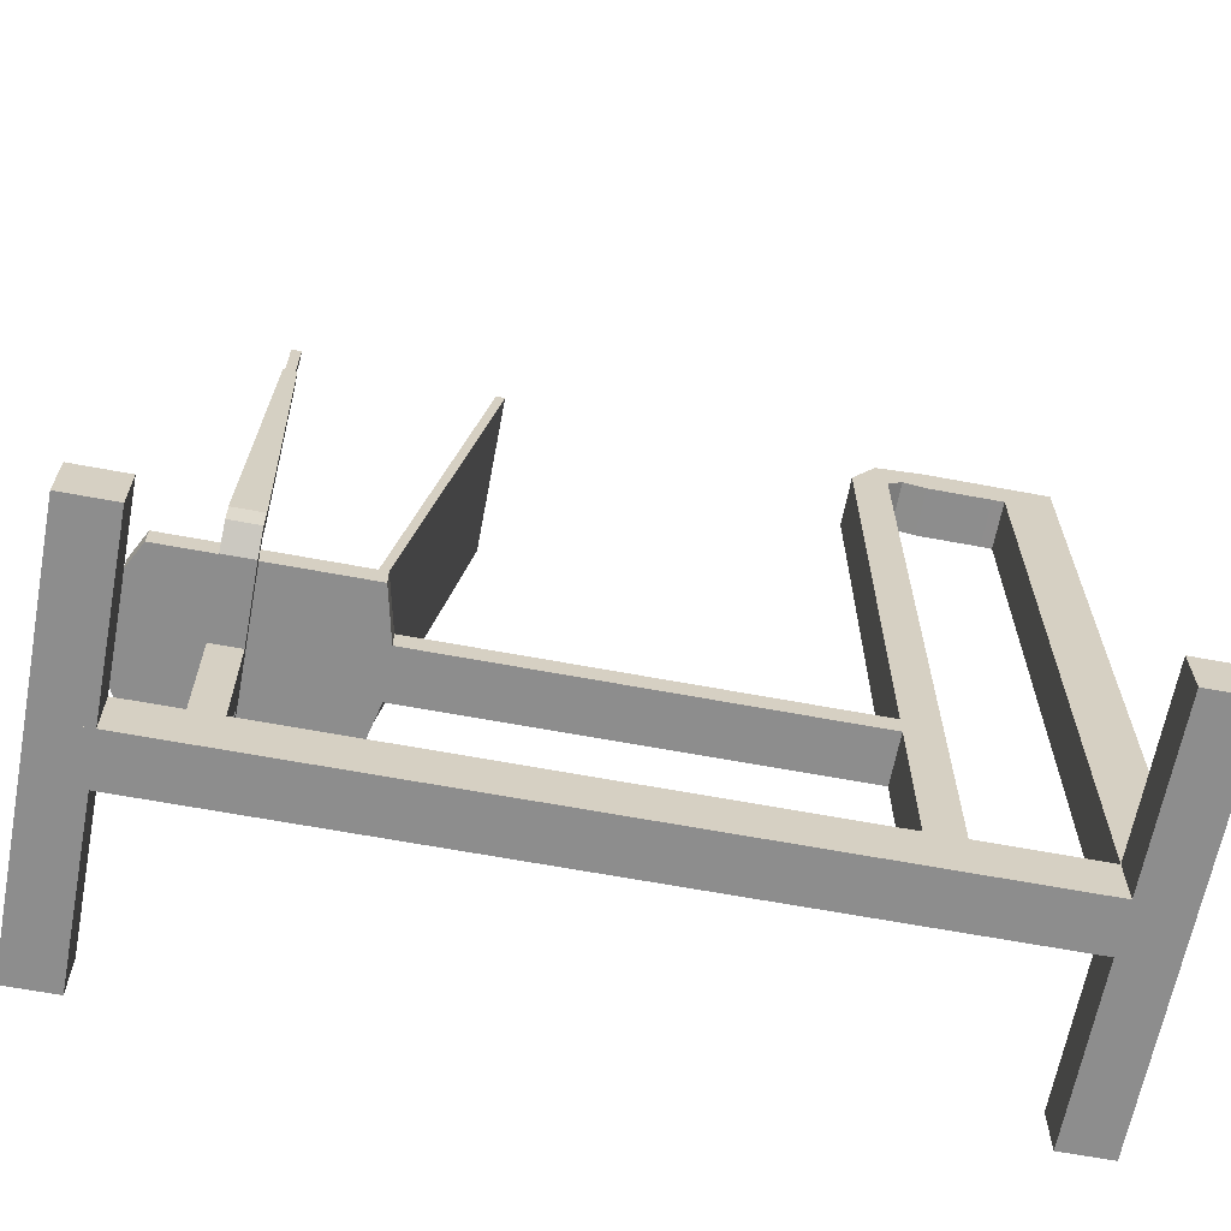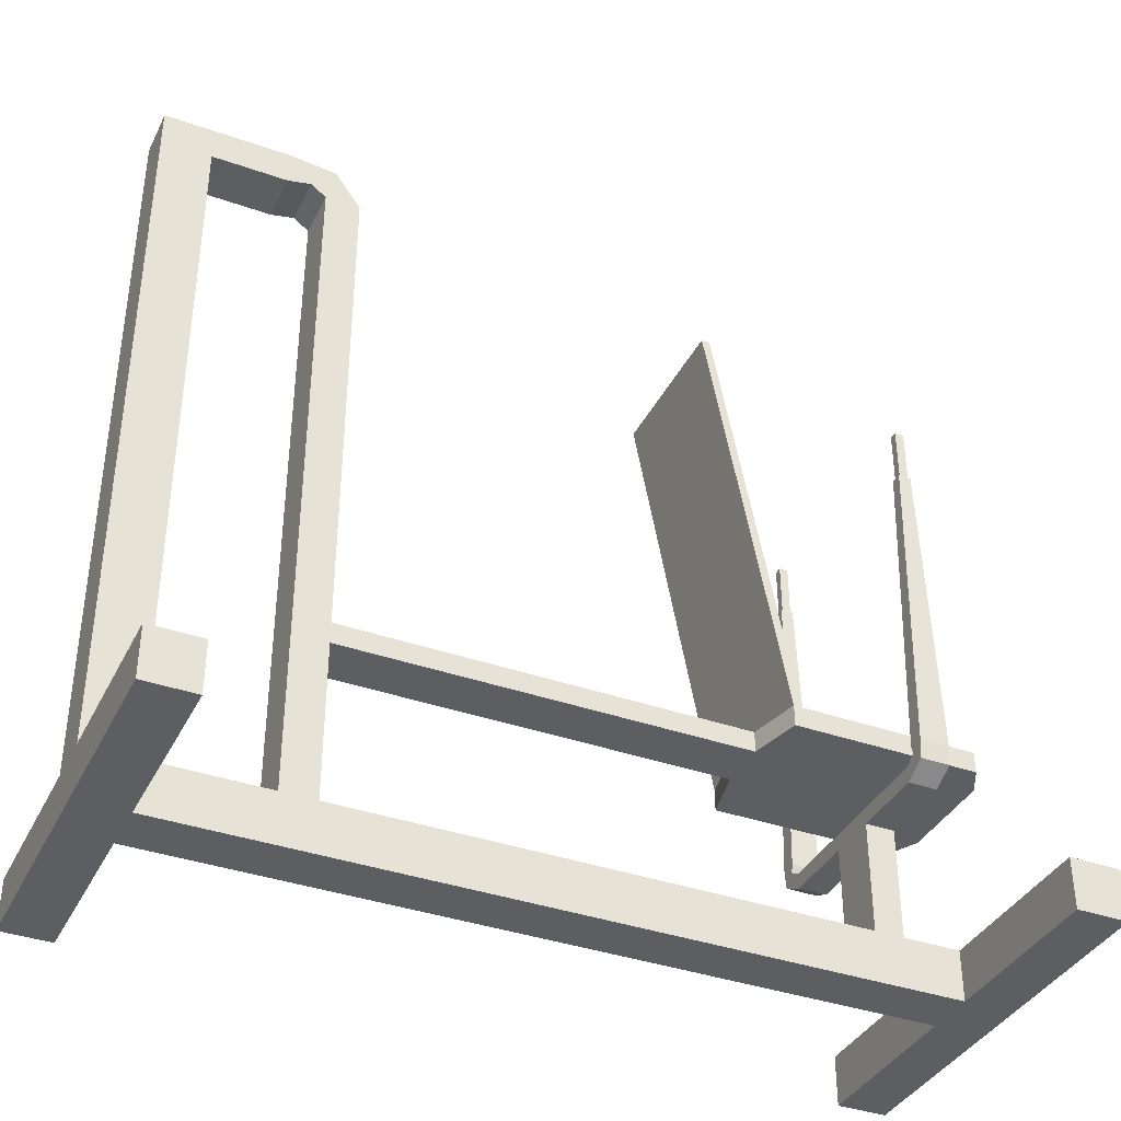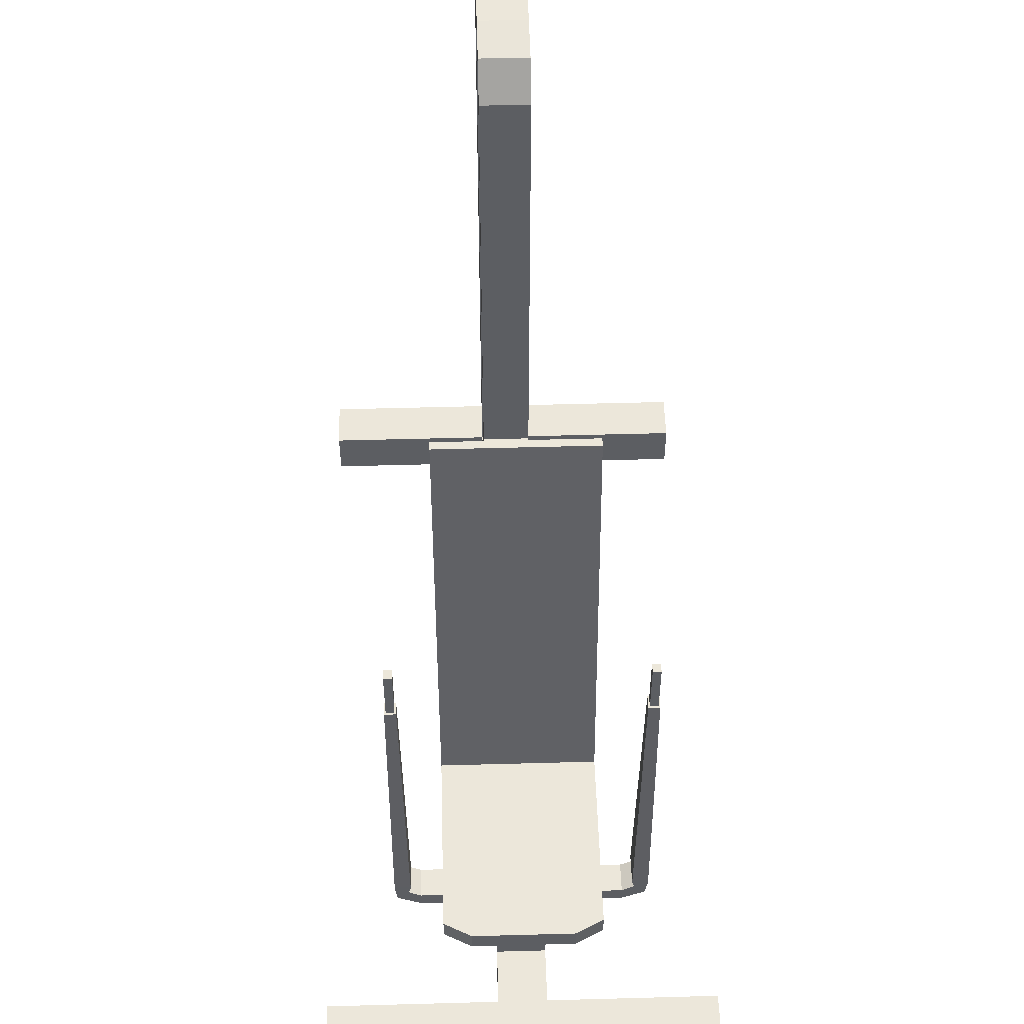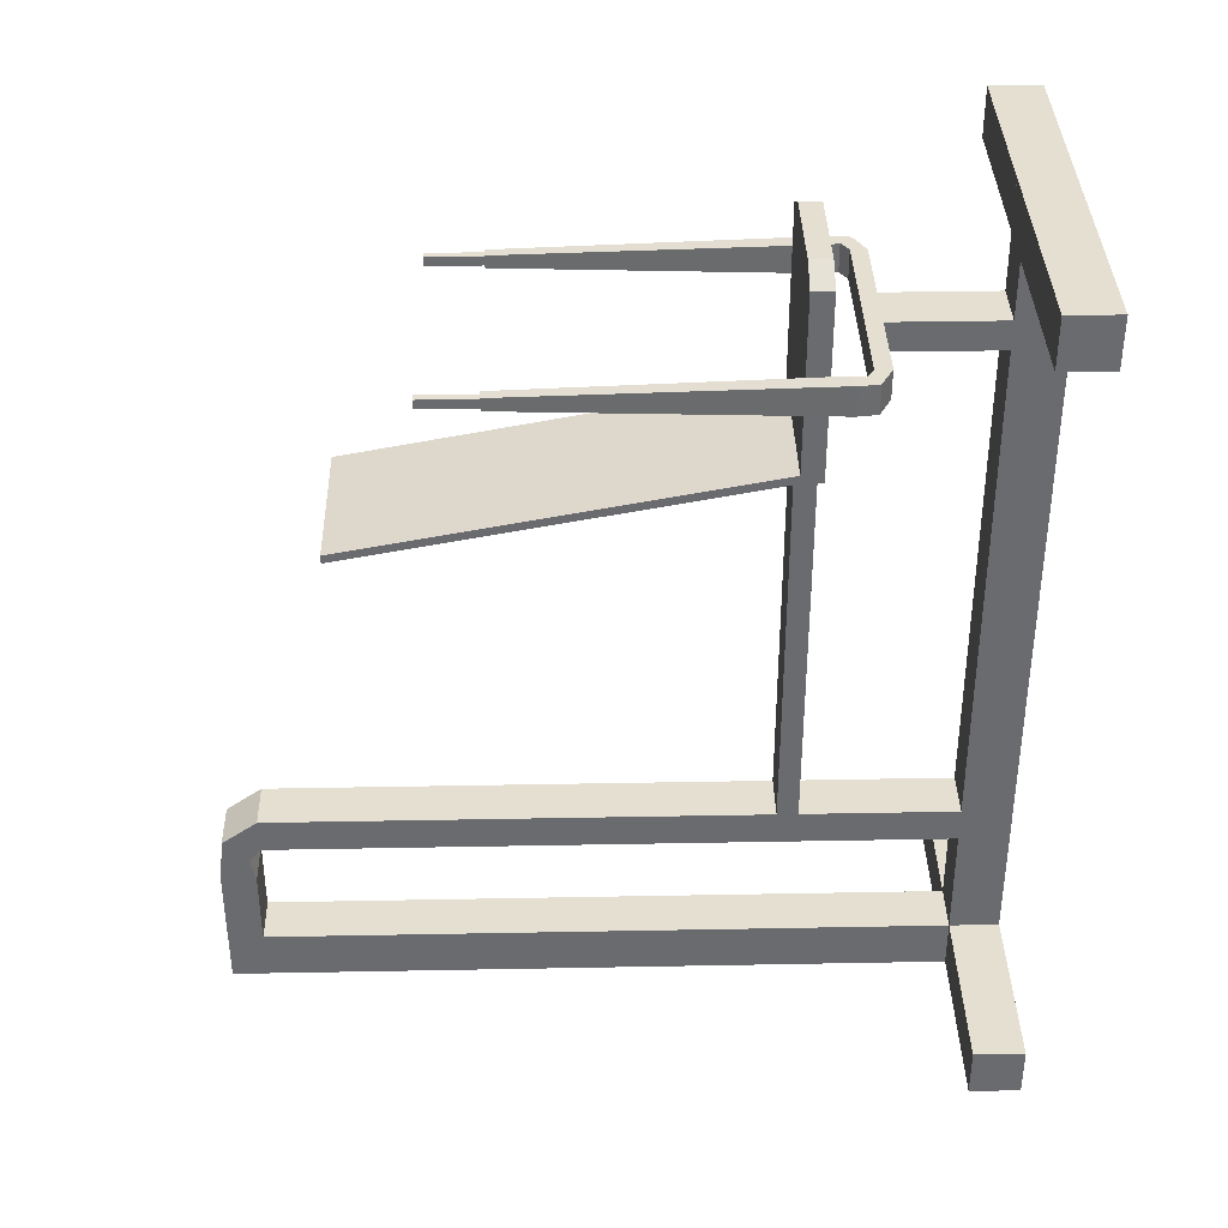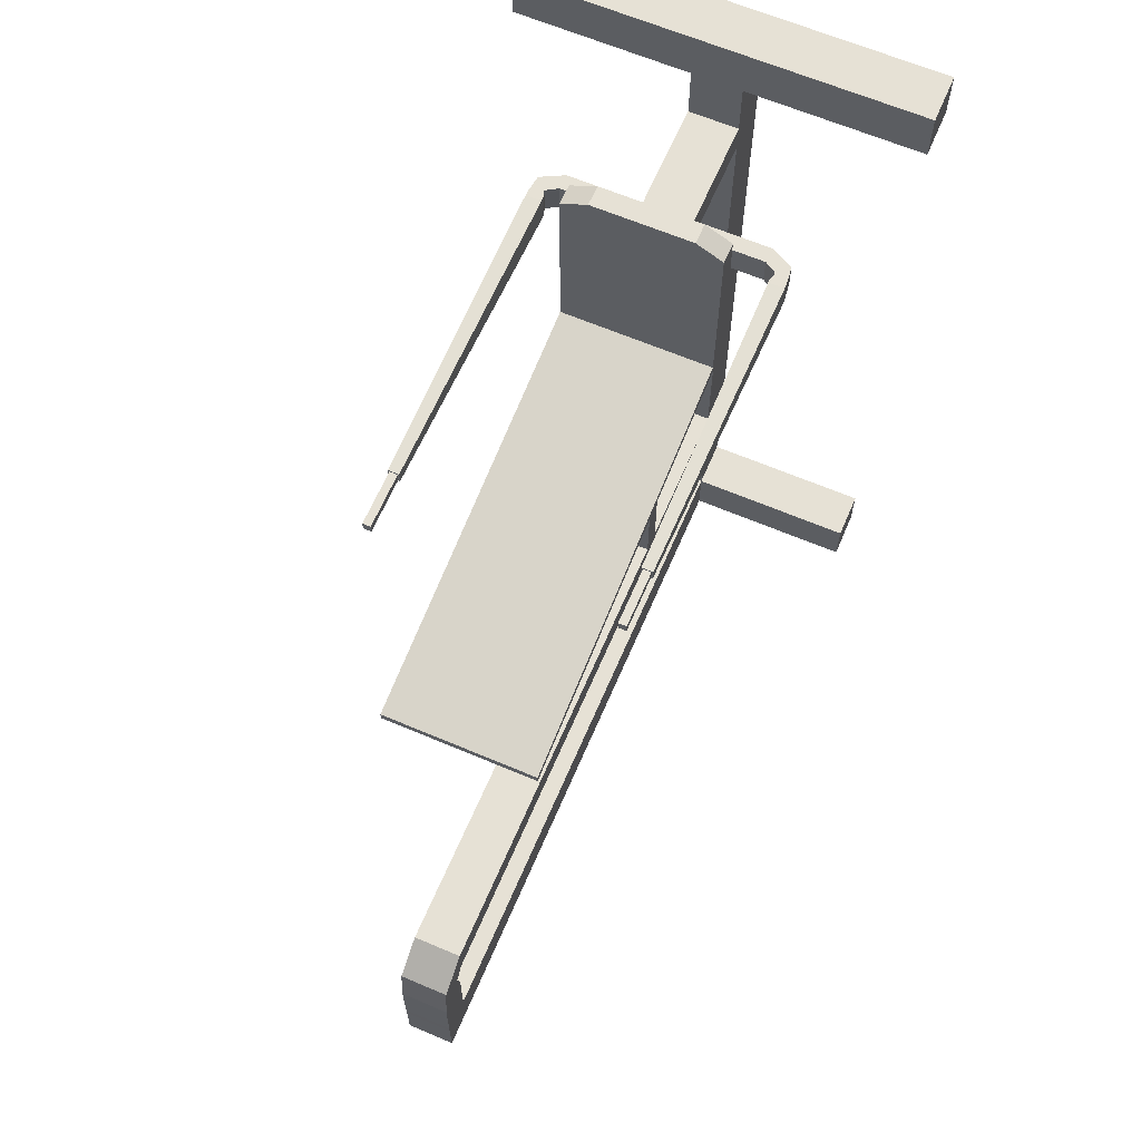
<metadata>
{"format":"obj","ext":"obj","renderer":"f3d","projection":"perspective","resolution":1024,"background":"white","views":[{"elev":-64.6,"azim":79.3,"up":"+Y"},{"elev":-37.7,"azim":-114.3,"up":"+Y"},{"elev":52.2,"azim":-1.7,"up":"+Y"},{"elev":36.8,"azim":-91.4,"up":"+Z"},{"elev":64.4,"azim":-156.8,"up":"+Z"}]}
</metadata>
<code>
o Cube
v -0.05 -0.05 0.05
v -0.05 0.05 0.05
v -0.05 -0.05 -0.05
v -0.05 0.05 -0.05
v 0.05 -0.05 0.05
v 0.05 0.05 0.05
v 0.05 -0.05 -0.05
v 0.05 0.05 -0.05
v 0.3 0.05 -0.05
v 0.3 -0.05 -0.05
v 0.3 -0.05 0.05
v 0.3 0.05 0.05
v 0.4 0.05 -0.05
v 0.4 -0.05 -0.05
v 0.4 -0.05 0.05
v 0.4 0.05 0.05
v -0.05 0.05 -1.55
v -0.05 -0.05 -1.55
v 0.05 -0.05 -1.55
v 0.05 0.05 -1.55
v -0.05 0.05 -1.65
v -0.05 -0.05 -1.65
v 0.05 -0.05 -1.65
v 0.05 0.05 -1.65
v 0.3 0.05 -1.55
v 0.3 -0.05 -1.55
v 0.3 0.05 -1.65
v 0.3 -0.05 -1.65
v 0.4 0.05 -1.55
v 0.4 -0.05 -1.55
v 0.4 0.05 -1.65
v 0.4 -0.05 -1.65
v 0.05 0.05 -1.249
v 0.05 0.05 -1.319
v -0.05 0.05 -1.319
v -0.05 0.05 -1.249
v -0.05 0.05 -0.2209
v -0.05 -0.05 -1.319
v -0.05 -0.05 -1.249
v -0.05 -0.05 -0.2209
v -0.05 -0.05 -0.1631
v 0.05 -0.05 -0.1631
v 0.05 -0.05 -0.2209
v 0.05 -0.05 -1.249
v 0.05 -0.05 -1.319
v 0.05 0.05 -0.1631
v 0.05 0.05 -0.2209
v -0.05 0.05 -0.1631
v 0.05 0.4057 -1.249
v 0.05 0.4057 -1.319
v -0.05 0.4057 -1.319
v -0.05 0.4057 -1.249
v -0.05 0.3636 -1.319
v 0.05 0.3636 -1.319
v -0.05 0.3636 -1.249
v 0.05 0.3636 -1.249
v 0.05 0.4057 -0.4395
v -0.05 0.4057 -0.4395
v -0.05 0.3636 -0.4395
v 0.05 0.3636 -0.4395
v 0.1543 0.4057 -0.4155
v -0.1543 0.4057 -0.4155
v -0.1543 0.3636 -0.4155
v 0.1543 0.3636 -0.4155
v 0.1543 0.4057 -0.3987
v -0.1543 0.4057 -0.3987
v -0.1543 0.3636 -0.3987
v 0.1543 0.3636 -0.3987
v 0.1543 0.4057 -0.04335
v -0.1543 0.4057 -0.04335
v -0.1543 0.3636 -0.04335
v 0.1543 0.3636 -0.04335
v 0.1002 0.4057 -0.01525
v -0.1002 0.4057 -0.01525
v -0.1002 0.3636 -0.01525
v 0.1002 0.3636 -0.01525
v 0.1543 1.226 -0.5671
v -0.1543 1.226 -0.5671
v 0.1543 1.226 -0.5504
v -0.1543 1.226 -0.5504
v 0.05 1.401 -1.249
v 0.05 1.401 -1.319
v -0.05 1.401 -1.319
v -0.05 1.401 -1.249
v 0.05 1.474 -1.301
v 0.05 1.424 -1.35
v -0.05 1.424 -1.35
v -0.05 1.474 -1.301
v 0.05 1.484 -1.397
v 0.05 1.414 -1.397
v -0.05 1.414 -1.397
v -0.05 1.484 -1.397
v 0.05 1.484 -1.526
v 0.05 1.414 -1.526
v -0.05 1.414 -1.526
v -0.05 1.484 -1.526
v -0.05 1.483 -1.55
v 0.05 1.483 -1.55
v -0.05 1.483 -1.65
v 0.05 1.483 -1.65
v -0.05 1.414 -1.65
v 0.05 1.414 -1.65
v -0.05 1.414 -1.55
v 0.05 1.414 -1.55
v 0.05 -0.05 0.05
v 0.05 0.05 0.05
v 0.05 -0.05 -0.05
v 0.05 0.05 -0.05
v -0.05 -0.05 0.05
v -0.05 0.05 0.05
v -0.05 -0.05 -0.05
v -0.05 0.05 -0.05
v -0.3 0.05 -0.05
v -0.3 -0.05 -0.05
v -0.3 -0.05 0.05
v -0.3 0.05 0.05
v -0.4 0.05 -0.05
v -0.4 -0.05 -0.05
v -0.4 -0.05 0.05
v -0.4 0.05 0.05
v 0.05 0.05 -1.55
v 0.05 -0.05 -1.55
v -0.05 -0.05 -1.55
v -0.05 0.05 -1.55
v 0.05 0.05 -1.65
v 0.05 -0.05 -1.65
v -0.05 -0.05 -1.65
v -0.05 0.05 -1.65
v -0.3 0.05 -1.55
v -0.3 -0.05 -1.55
v -0.3 0.05 -1.65
v -0.3 -0.05 -1.65
v -0.4 0.05 -1.55
v -0.4 -0.05 -1.55
v -0.4 0.05 -1.65
v -0.4 -0.05 -1.65
v -0.05 0.05 -1.249
v -0.05 0.05 -1.319
v 0.05 0.05 -1.319
v 0.05 0.05 -1.249
v 0.05 0.05 -0.2209
v 0.05 -0.05 -1.319
v 0.05 -0.05 -1.249
v 0.05 -0.05 -0.2209
v 0.05 -0.05 -0.1631
v -0.05 -0.05 -0.1631
v -0.05 -0.05 -0.2209
v -0.05 -0.05 -1.249
v -0.05 -0.05 -1.319
v -0.05 0.05 -0.1631
v -0.05 0.05 -0.2209
v 0.05 0.05 -0.1631
v -0.05 0.4057 -1.249
v -0.05 0.4057 -1.319
v 0.05 0.4057 -1.319
v 0.05 0.4057 -1.249
v 0.05 0.3636 -1.319
v -0.05 0.3636 -1.319
v 0.05 0.3636 -1.249
v -0.05 0.3636 -1.249
v -0.05 0.4057 -0.4395
v 0.05 0.4057 -0.4395
v 0.05 0.3636 -0.4395
v -0.05 0.3636 -0.4395
v -0.1543 0.4057 -0.4155
v 0.1543 0.4057 -0.4155
v 0.1543 0.3636 -0.4155
v -0.1543 0.3636 -0.4155
v -0.1543 0.4057 -0.3987
v 0.1543 0.4057 -0.3987
v 0.1543 0.3636 -0.3987
v -0.1543 0.3636 -0.3987
v -0.1543 0.4057 -0.04335
v 0.1543 0.4057 -0.04335
v 0.1543 0.3636 -0.04335
v -0.1543 0.3636 -0.04335
v -0.1002 0.4057 -0.01525
v 0.1002 0.4057 -0.01525
v 0.1002 0.3636 -0.01525
v -0.1002 0.3636 -0.01525
v -0.1543 1.226 -0.5671
v 0.1543 1.226 -0.5671
v -0.1543 1.226 -0.5504
v 0.1543 1.226 -0.5504
v -0.05 1.401 -1.249
v -0.05 1.401 -1.319
v 0.05 1.401 -1.319
v 0.05 1.401 -1.249
v -0.05 1.474 -1.301
v -0.05 1.424 -1.35
v 0.05 1.424 -1.35
v 0.05 1.474 -1.301
v -0.05 1.484 -1.397
v -0.05 1.414 -1.397
v 0.05 1.414 -1.397
v 0.05 1.484 -1.397
v -0.05 1.484 -1.526
v -0.05 1.414 -1.526
v 0.05 1.414 -1.526
v 0.05 1.484 -1.526
v 0.05 1.483 -1.55
v -0.05 1.483 -1.55
v 0.05 1.483 -1.65
v -0.05 1.483 -1.65
v 0.05 1.414 -1.65
v -0.05 1.414 -1.65
v 0.05 1.414 -1.55
v -0.05 1.414 -1.55
f 9 12 16 13
f 14 13 16 15
f 10 9 13 14
f 12 11 15 16
f 11 10 14 15
f 27 25 29 31
f 29 30 32 31
f 28 27 31 32
f 26 28 32 30
f 25 26 30 29
f 64 61 65 68
f 62 63 67 66
f 72 69 73 76
f 66 67 71 70
f 68 65 69 72
f 65 66 70 69
f 75 76 73 74
f 69 70 74 73
f 70 71 75 74
f 77 78 80 79
f 62 66 80 78
f 65 61 77 79
f 66 65 79 80
f 113 117 120 116
f 118 119 120 117
f 114 118 117 113
f 116 120 119 115
f 115 119 118 114
f 131 135 133 129
f 133 135 136 134
f 132 136 135 131
f 130 134 136 132
f 129 133 134 130
f 168 172 169 165
f 166 170 171 167
f 176 180 177 173
f 170 174 175 171
f 172 176 173 169
f 169 173 174 170
f 179 178 177 180
f 173 177 178 174
f 174 178 179 175
f 181 183 184 182
f 166 182 184 170
f 169 183 181 165
f 170 184 183 169
f 1 2 4 3
f 35 34 20 17
f 6 5 11 12
f 5 6 2 1
f 3 7 5 1
f 8 4 2 6
f 5 7 10 11
f 8 6 12 9
f 7 8 9 10
f 19 18 22 23
f 38 35 17 18
f 34 45 19 20
f 45 38 18 19
f 22 21 24 23
f 102 101 99 100
f 18 17 21 22
f 19 23 28 26
f 23 24 27 28
f 20 19 26 25
f 24 20 25 27
f 7 3 41 42
f 42 41 40 43
f 43 40 39 44
f 44 39 38 45
f 8 7 42 46
f 46 42 43 47
f 47 43 44 33
f 33 44 45 34
f 3 4 48 41
f 41 48 37 40
f 40 37 36 39
f 39 36 35 38
f 4 8 46 48
f 37 47 33 36
f 54 53 51 50
f 46 47 37 48
f 52 49 81 84
f 53 55 52 51
f 56 54 50 49
f 52 55 59 58
f 36 33 56 55
f 33 34 54 56
f 35 36 55 53
f 34 35 53 54
f 58 59 63 62
f 49 52 58 57
f 56 49 57 60
f 55 56 60 59
f 60 57 61 64
f 57 58 62 61
f 59 60 64 63
f 67 68 72 71
f 61 62 78 77
f 63 64 68 67
f 71 72 76 75
f 84 81 85 88
f 49 50 82 81
f 50 51 83 82
f 51 52 84 83
f 85 86 90 89
f 81 82 86 85
f 82 83 87 86
f 83 84 88 87
f 90 91 95 94
f 86 87 91 90
f 87 88 92 91
f 88 85 89 92
f 96 93 94 95
f 91 92 96 95
f 92 89 93 96
f 89 90 94 93
f 97 98 100 99
f 101 103 97 99
f 103 104 98 97
f 104 102 100 98
f 20 24 102 104
f 17 20 104 103
f 21 17 103 101
f 24 21 101 102
f 94 95 103 104
f 93 94 104 98
f 96 93 98 97
f 105 107 108 106
f 139 121 124 138
f 110 116 115 109
f 109 105 106 110
f 107 105 109 111
f 112 110 106 108
f 109 115 114 111
f 112 113 116 110
f 111 114 113 112
f 123 127 126 122
f 142 122 121 139
f 138 124 123 149
f 149 123 122 142
f 126 127 128 125
f 206 204 203 205
f 122 126 125 121
f 123 130 132 127
f 127 132 131 128
f 124 129 130 123
f 128 131 129 124
f 111 146 145 107
f 146 147 144 145
f 147 148 143 144
f 148 149 142 143
f 112 150 146 111
f 150 151 147 146
f 151 137 148 147
f 137 138 149 148
f 107 145 152 108
f 145 144 141 152
f 144 143 140 141
f 143 142 139 140
f 108 152 150 112
f 141 140 137 151
f 158 154 155 157
f 150 152 141 151
f 156 188 185 153
f 157 155 156 159
f 160 153 154 158
f 156 162 163 159
f 140 159 160 137
f 137 160 158 138
f 139 157 159 140
f 138 158 157 139
f 162 166 167 163
f 153 161 162 156
f 160 164 161 153
f 159 163 164 160
f 164 168 165 161
f 161 165 166 162
f 163 167 168 164
f 171 175 176 172
f 165 181 182 166
f 167 171 172 168
f 175 179 180 176
f 188 192 189 185
f 153 185 186 154
f 154 186 187 155
f 155 187 188 156
f 189 193 194 190
f 185 189 190 186
f 186 190 191 187
f 187 191 192 188
f 194 198 199 195
f 190 194 195 191
f 191 195 196 192
f 192 196 193 189
f 200 199 198 197
f 195 199 200 196
f 196 200 197 193
f 193 197 198 194
f 201 203 204 202
f 205 203 201 207
f 207 201 202 208
f 208 202 204 206
f 124 208 206 128
f 121 207 208 124
f 125 205 207 121
f 128 206 205 125
f 198 208 207 199
f 197 202 208 198
f 200 201 202 197
o Cube.001
v -0.05 0.05 -0.2209
v 0.05 0.05 -0.1631
v 0.05 0.05 -0.2209
v -0.05 0.05 -0.1631
v 0.05 0.3 -0.1631
v 0.05 0.3 -0.2209
v -0.05 0.3 -0.2209
v -0.05 0.3 -0.1631
v -0.05 0.2686 -0.2209
v 0.05 0.2686 -0.2209
v -0.05 0.2686 -0.1631
v 0.05 0.2686 -0.1631
v 0.2 0.3 -0.1631
v 0.2 0.3 -0.2209
v 0.2 0.2686 -0.1631
v 0.2 0.2686 -0.2209
v 0.2241 0.3148 -0.1631
v 0.2241 0.3148 -0.2209
v 0.2463 0.2925 -0.1631
v 0.2463 0.2925 -0.2209
v 0.2195 0.3298 -0.1631
v 0.2195 0.3298 -0.2209
v 0.2509 0.3298 -0.1631
v 0.2509 0.3298 -0.2209
v 0.2195 0.3381 -0.1631
v 0.2509 0.3381 -0.1631
v 0.2509 0.3381 -0.2209
v 0.2195 0.3381 -0.2209
v 0.2244 0.9381 -0.1796
v 0.2244 0.9381 -0.2044
v 0.246 0.9381 -0.1796
v 0.246 0.9381 -0.2044
v 0.2274 0.9381 -0.183
v 0.2274 0.9381 -0.201
v 0.243 0.9381 -0.183
v 0.243 0.9381 -0.201
v 0.2274 1.047 -0.183
v 0.2274 1.047 -0.201
v 0.243 1.047 -0.183
v 0.243 1.047 -0.201
v 0.05 0.05 -0.2209
v -0.05 0.05 -0.1631
v -0.05 0.05 -0.2209
v 0.05 0.05 -0.1631
v -0.05 0.3 -0.1631
v -0.05 0.3 -0.2209
v 0.05 0.3 -0.2209
v 0.05 0.3 -0.1631
v 0.05 0.2686 -0.2209
v -0.05 0.2686 -0.2209
v 0.05 0.2686 -0.1631
v -0.05 0.2686 -0.1631
v -0.2 0.3 -0.1631
v -0.2 0.3 -0.2209
v -0.2 0.2686 -0.1631
v -0.2 0.2686 -0.2209
v -0.2241 0.3148 -0.1631
v -0.2241 0.3148 -0.2209
v -0.2463 0.2925 -0.1631
v -0.2463 0.2925 -0.2209
v -0.2195 0.3298 -0.1631
v -0.2195 0.3298 -0.2209
v -0.2509 0.3298 -0.1631
v -0.2509 0.3298 -0.2209
v -0.2195 0.3381 -0.1631
v -0.2509 0.3381 -0.1631
v -0.2509 0.3381 -0.2209
v -0.2195 0.3381 -0.2209
v -0.2244 0.9381 -0.1796
v -0.2244 0.9381 -0.2044
v -0.246 0.9381 -0.1796
v -0.246 0.9381 -0.2044
v -0.2274 0.9381 -0.183
v -0.2274 0.9381 -0.201
v -0.243 0.9381 -0.183
v -0.243 0.9381 -0.201
v -0.2274 1.047 -0.183
v -0.2274 1.047 -0.201
v -0.243 1.047 -0.183
v -0.243 1.047 -0.201
f 210 212 209 211
f 244 242 246 248
f 247 248 246 245
f 242 241 245 246
f 243 244 248 247
f 241 243 247 245
f 250 251 249 252
f 284 288 286 282
f 287 285 286 288
f 282 286 285 281
f 283 287 288 284
f 281 285 287 283
f 218 217 215 214
f 216 213 214 215
f 217 219 216 215
f 219 220 213 216
f 214 213 221 222
f 210 211 218 220
f 212 210 220 219
f 209 212 219 217
f 211 209 217 218
f 221 223 227 225
f 218 214 222 224
f 213 220 223 221
f 220 218 224 223
f 228 226 230 232
f 224 222 226 228
f 222 221 225 226
f 223 224 228 227
f 231 232 235 234
f 226 225 229 230
f 227 228 232 231
f 225 227 231 229
f 229 231 234 233
f 232 230 236 235
f 230 229 233 236
f 234 235 240 239
f 240 238 242 244
f 233 234 239 237
f 235 236 238 240
f 236 233 237 238
f 238 237 241 242
f 239 240 244 243
f 237 239 243 241
f 258 254 255 257
f 256 255 254 253
f 257 255 256 259
f 259 256 253 260
f 254 262 261 253
f 250 260 258 251
f 252 259 260 250
f 249 257 259 252
f 251 258 257 249
f 261 265 267 263
f 258 264 262 254
f 253 261 263 260
f 260 263 264 258
f 268 272 270 266
f 264 268 266 262
f 262 266 265 261
f 263 267 268 264
f 271 274 275 272
f 266 270 269 265
f 267 271 272 268
f 265 269 271 267
f 269 273 274 271
f 272 275 276 270
f 270 276 273 269
f 274 279 280 275
f 280 284 282 278
f 273 277 279 274
f 275 280 278 276
f 276 278 277 273
f 278 282 281 277
f 279 283 284 280
f 277 281 283 279

</code>
